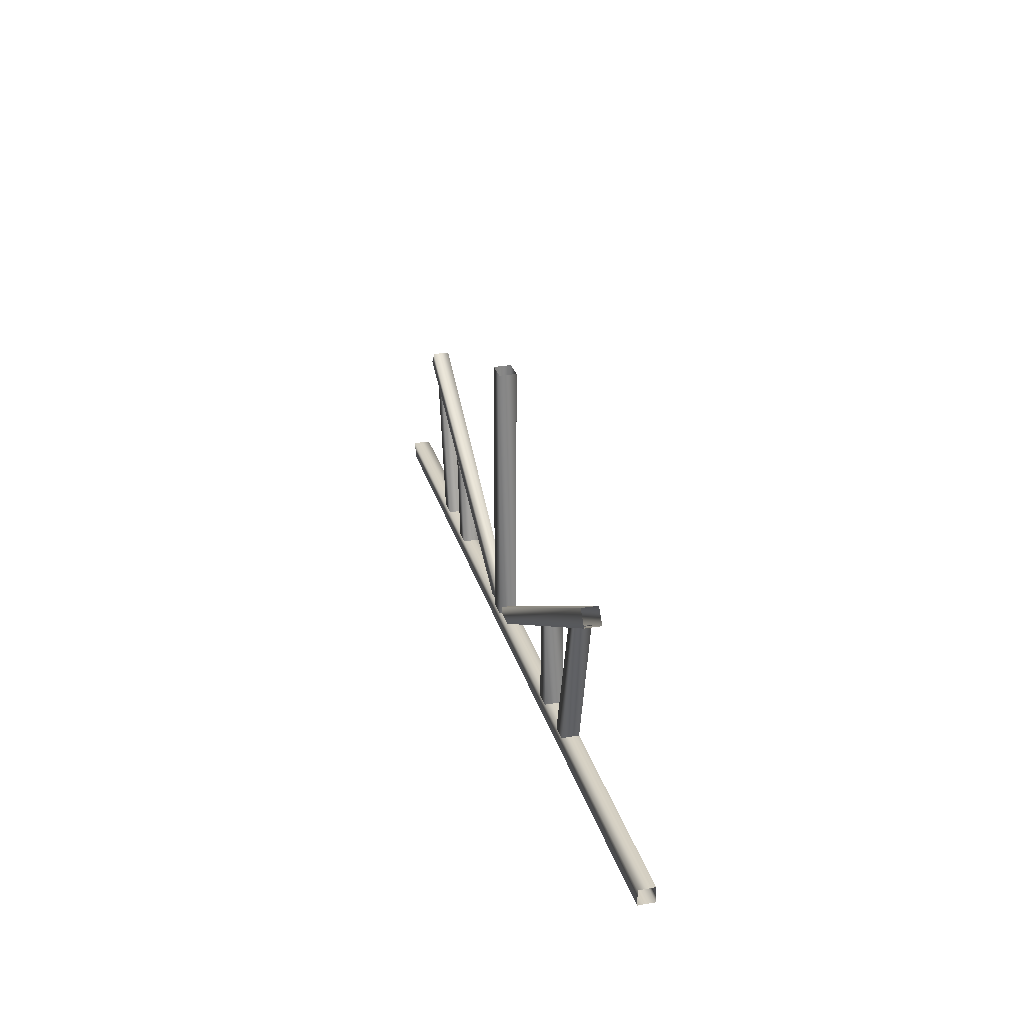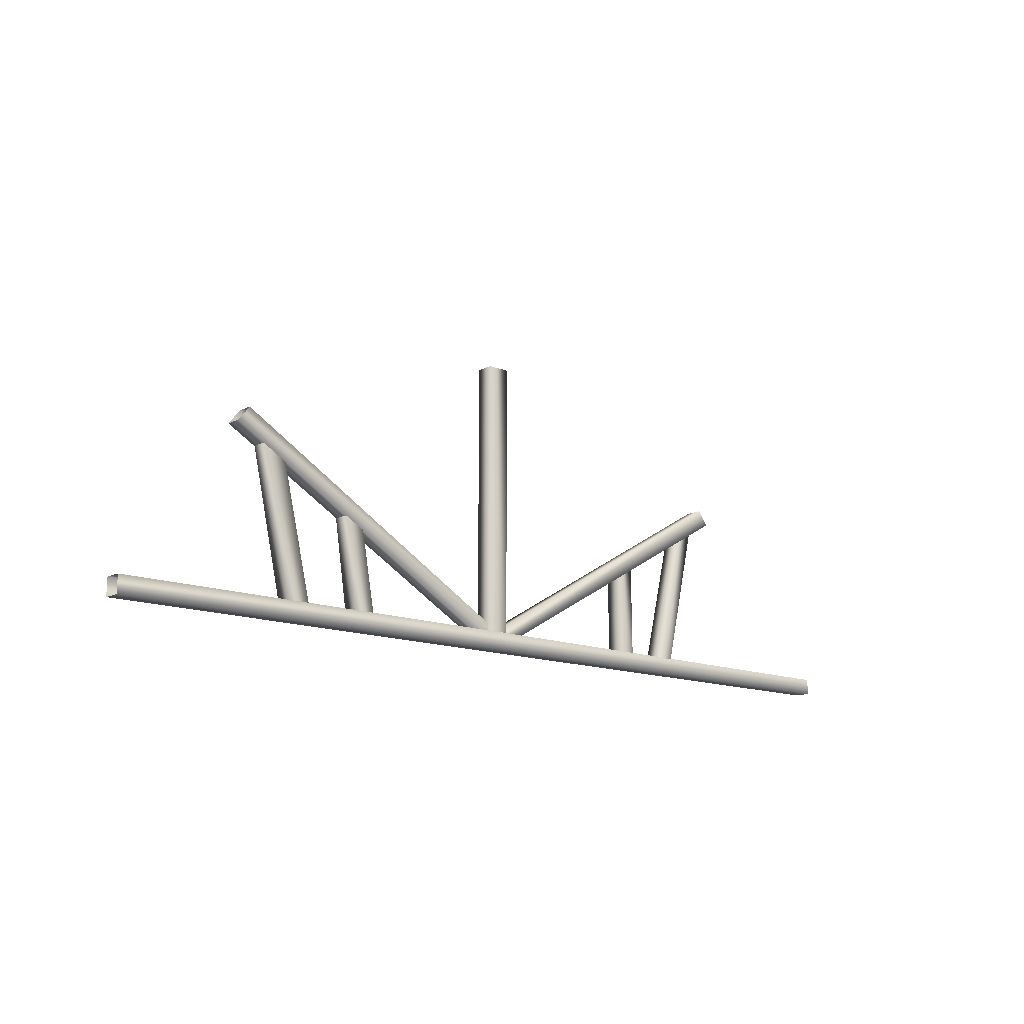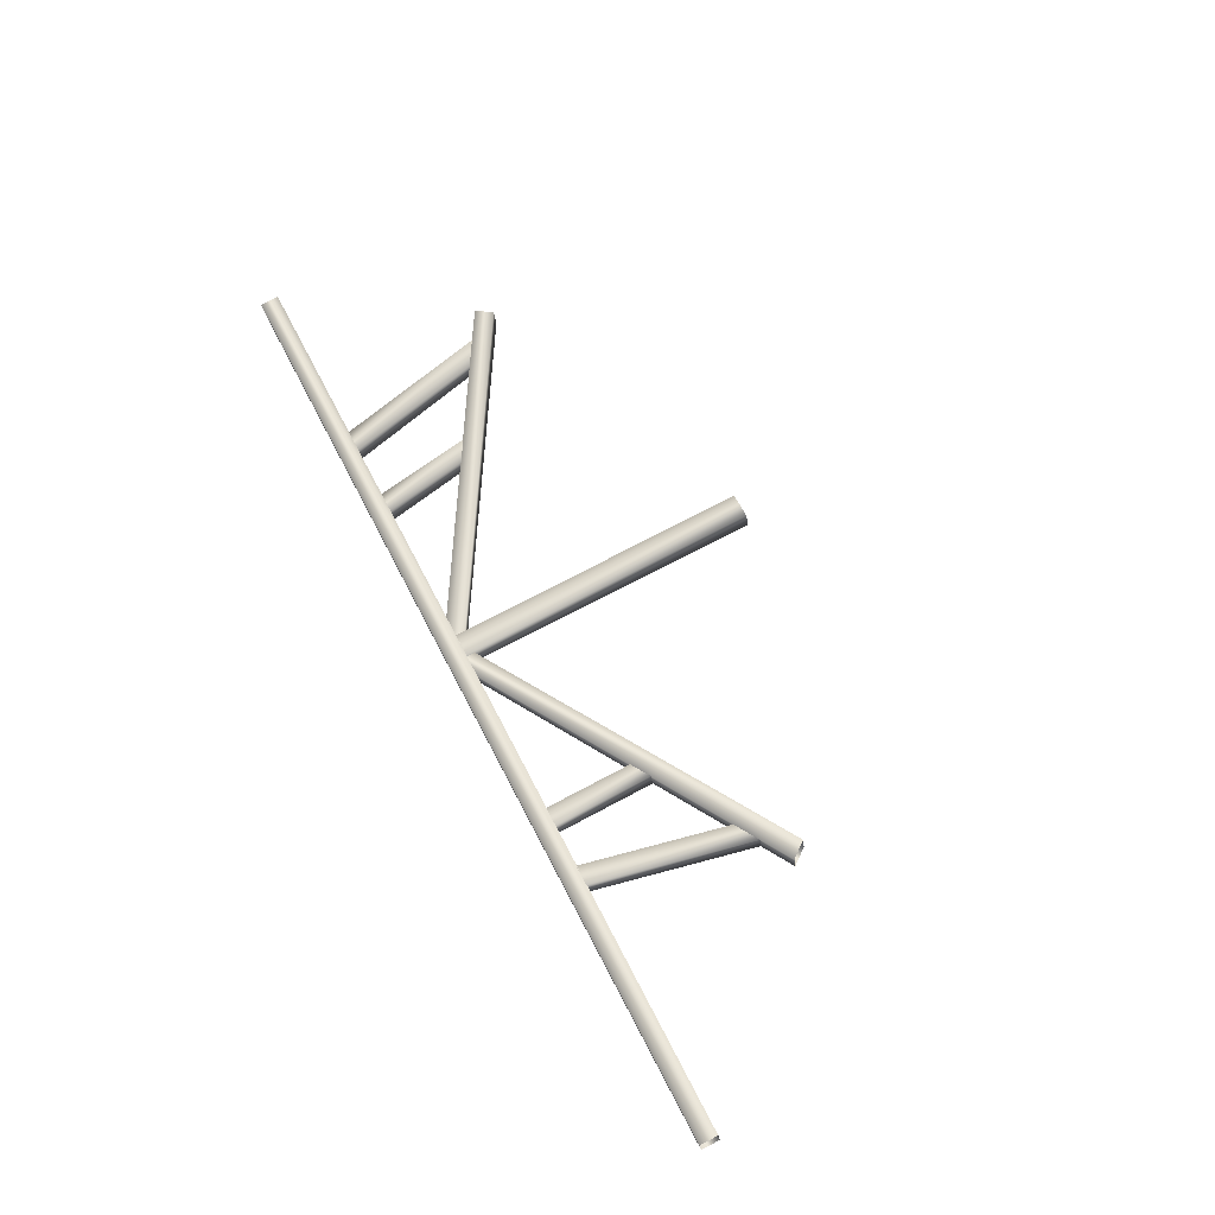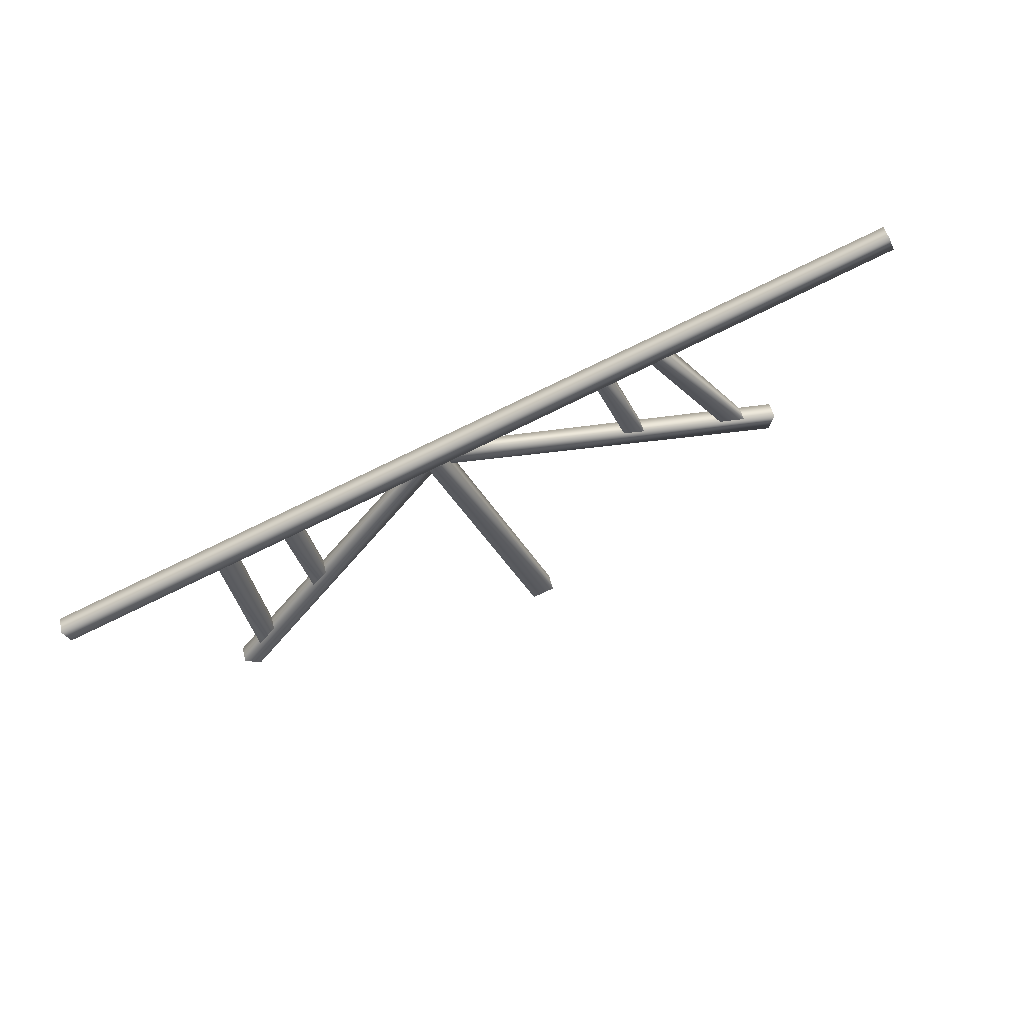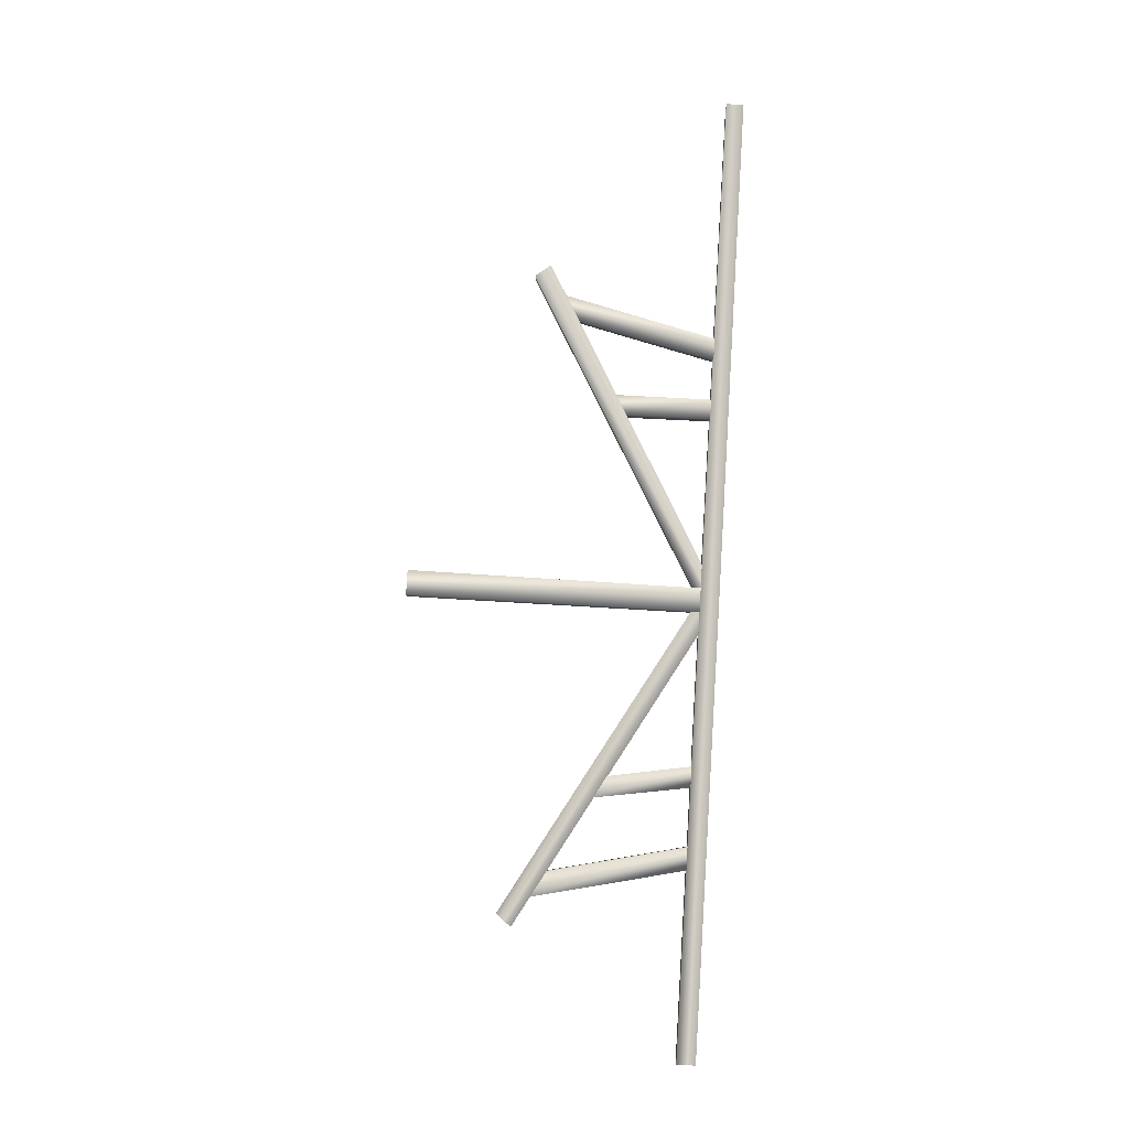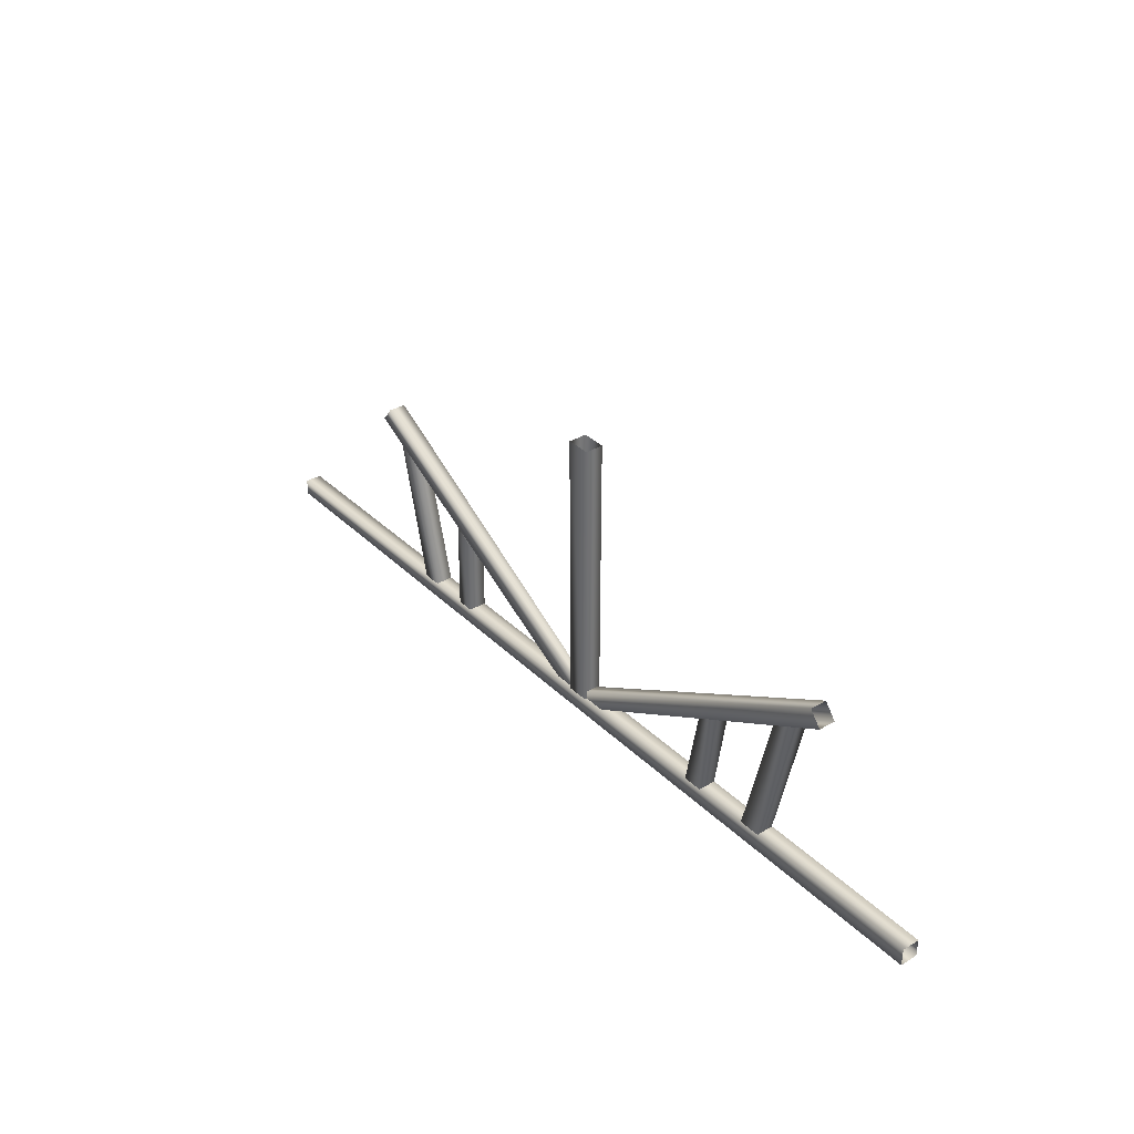
<metadata>
{"format":"obj","ext":"obj","renderer":"f3d","projection":"perspective","resolution":1024,"background":"white","views":[{"elev":27.6,"azim":60.4,"up":"+Y"},{"elev":-13.8,"azim":-56.6,"up":"+Y"},{"elev":77.1,"azim":62.6,"up":"+Z"},{"elev":-31.9,"azim":22.5,"up":"+Z"},{"elev":68.6,"azim":-86.5,"up":"+Z"},{"elev":35.1,"azim":-143.4,"up":"+Y"}]}
</metadata>
<code>
g ilCeilBracket19
v -8003 -1195 3176
v -7304 -1195 3364
v -7296 -1195 3335
v -7996 -1195 3148
v -6521 -1196 3573
v -6514 -1196 3546
v -8003 -1225 3176
v -7996 -1225 3148
v -7296 -1225 3335
v -7304 -1225 3364
v -6514 -1224 3546
v -6521 -1224 3573
v -7996 -1195 3148
v -7296 -1195 3335
v -6514 -1196 3546
v -7798 -901.9 3231
v -7303 -1193 3359
v -7298 -1193 3339
v -7790 -901.8 3203
v -7816 -926.3 3226
v -7809 -926.3 3198
v -7330 -1209 3331
v -7335 -1209 3351
v -7790 -901.8 3203
v -7298 -1193 3339
v -7592 -1197 3286
v -7616 -1044 3279
v -7609 -1044 3253
v -7585 -1197 3258
v -7561 -1195 3295
v -7553 -1195 3266
v -7575 -1063 3262
v -7582 -1063 3288
v -7585 -1197 3258
v -7609 -1044 3253
v -6807 -901.9 3467
v -7301 -1193 3338
v -7306 -1193 3358
v -6814 -901.8 3494
v -6788 -926.3 3472
v -6795 -926.3 3499
v -7275 -1209 3367
v -7269 -1209 3347
v -6814 -901.8 3494
v -7306 -1193 3358
v -6987 -1195 3418
v -6988 -1043 3419
v -6995 -1043 3446
v -6995 -1195 3447
v -7016 -1195 3410
v -7024 -1195 3439
v -7025 -1061 3438
v -7018 -1061 3411
v -6995 -1195 3447
v -6995 -1043 3446
v -6891 -1196 3444
v -6835 -953.2 3461
v -6842 -953.2 3486
v -6899 -1196 3472
v -6922 -1196 3436
v -6930 -1196 3464
v -6879 -975.8 3476
v -6872 -975.8 3451
v -6899 -1196 3472
v -6842 -953.2 3486
v -7717 -1196 3253
v -7770 -950.5 3237
v -7764 -950.5 3212
v -7709 -1196 3225
v -7682 -1196 3262
v -7674 -1196 3234
v -7723 -975.9 3223
v -7730 -975.9 3247
v -7709 -1196 3225
v -7764 -950.5 3212
v -7281 -1195 3339
v -7279 -728 3340
v -7286 -728 3369
v -7289 -1195 3368
v -7317 -1195 3329
v -7325 -1195 3358
v -7325 -728 3358
v -7317 -728 3329
v -7289 -1195 3368
v -7286 -728 3369
f 20 21 22
f 24 22 21
f 22 24 25
f 22 23 20
f 17 20 23
f 20 17 16
f 18 16 17
f 16 18 19
f 1 3 4
f 3 1 2
f 7 2 1
f 2 7 10
f 9 10 7
f 10 9 11
f 14 11 9
f 11 14 15
f 7 8 9
f 13 9 8
f 9 13 14
f 11 12 10
f 5 10 12
f 10 5 2
f 6 2 5
f 2 6 3
f 32 33 30
f 27 30 33
f 30 27 26
f 28 26 27
f 26 28 29
f 30 31 32
f 34 32 31
f 32 34 35
f 42 43 40
f 37 40 43
f 40 37 36
f 38 36 37
f 36 38 39
f 40 41 42
f 44 42 41
f 42 44 45
f 52 53 50
f 47 50 53
f 50 47 46
f 48 46 47
f 46 48 49
f 50 51 52
f 54 52 51
f 52 54 55
f 62 63 60
f 57 60 63
f 60 57 56
f 58 56 57
f 56 58 59
f 60 61 62
f 64 62 61
f 62 64 65
f 82 83 80
f 77 80 83
f 80 77 76
f 78 76 77
f 76 78 79
f 80 81 82
f 84 82 81
f 82 84 85
f 72 73 70
f 67 70 73
f 70 67 66
f 68 66 67
f 66 68 69
f 70 71 72
f 74 72 71
f 72 74 75

</code>
